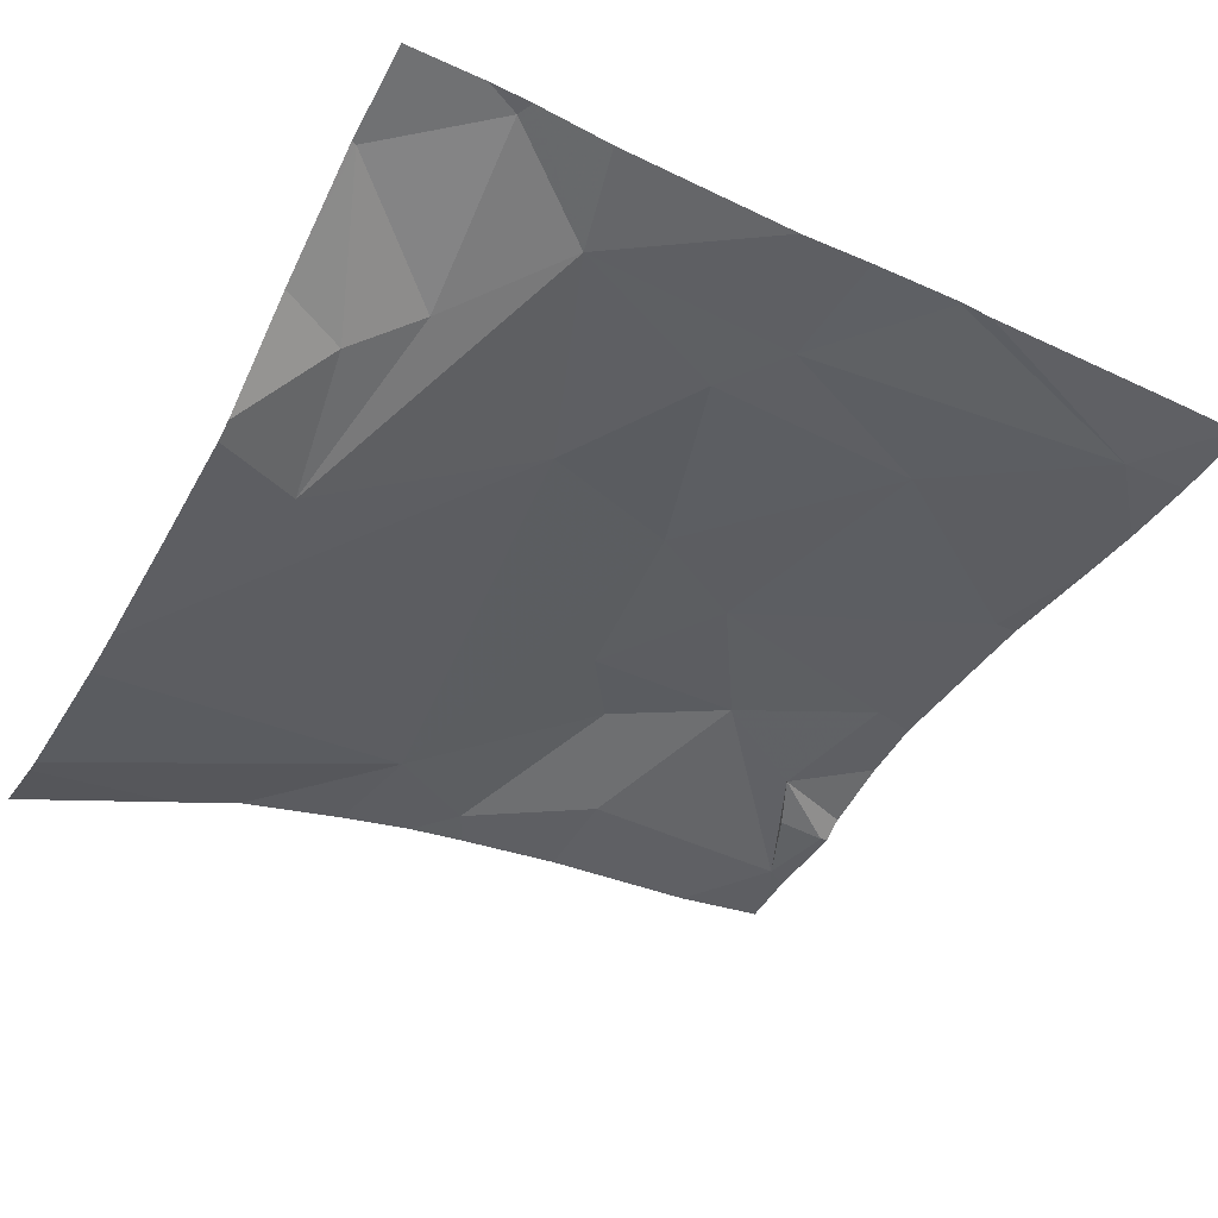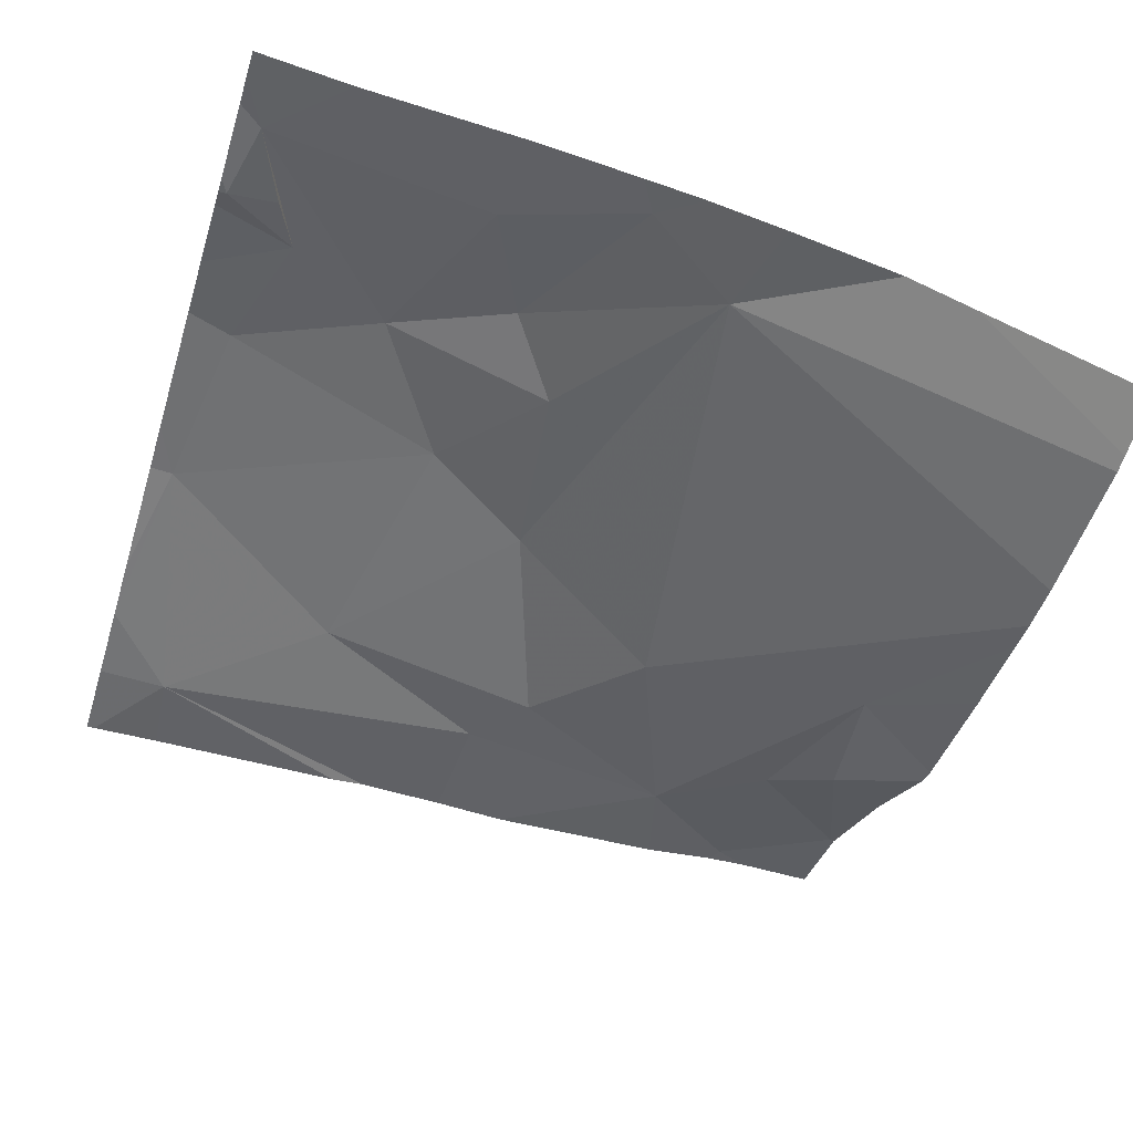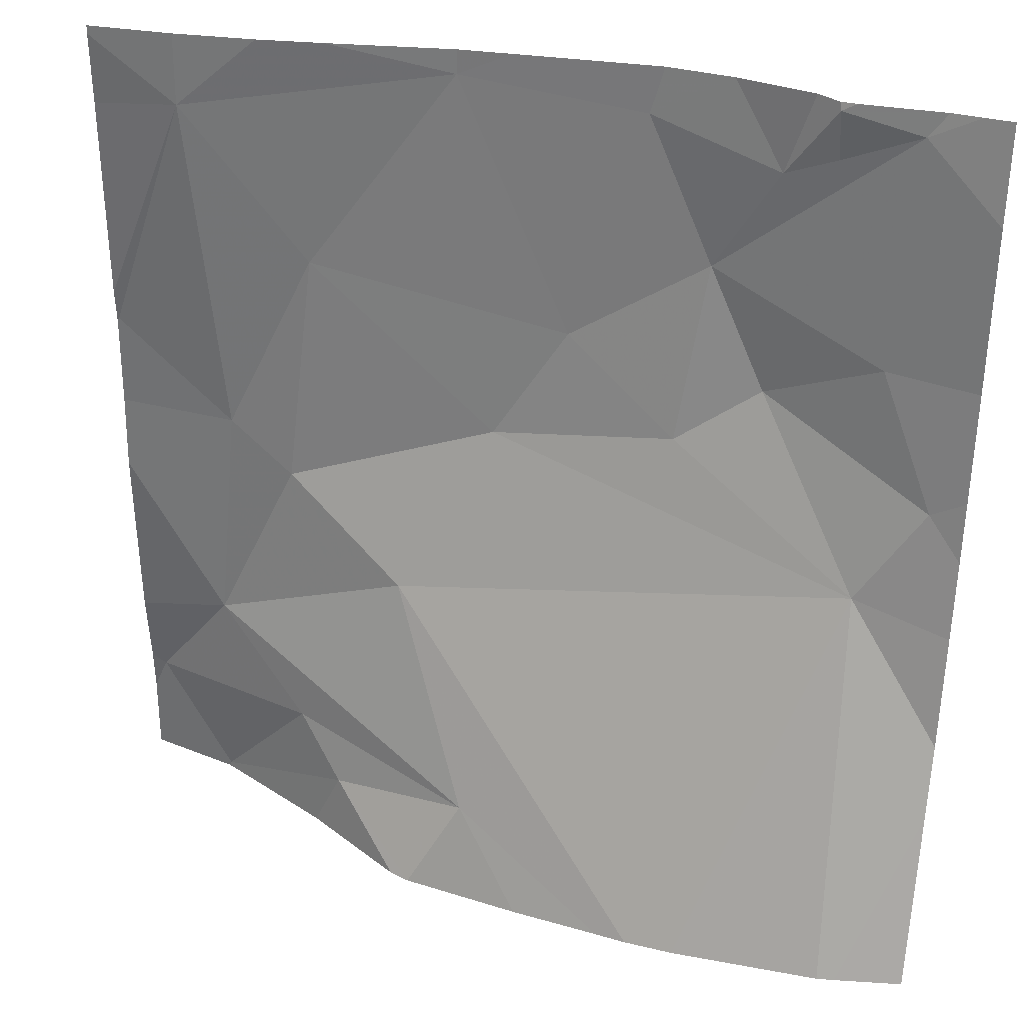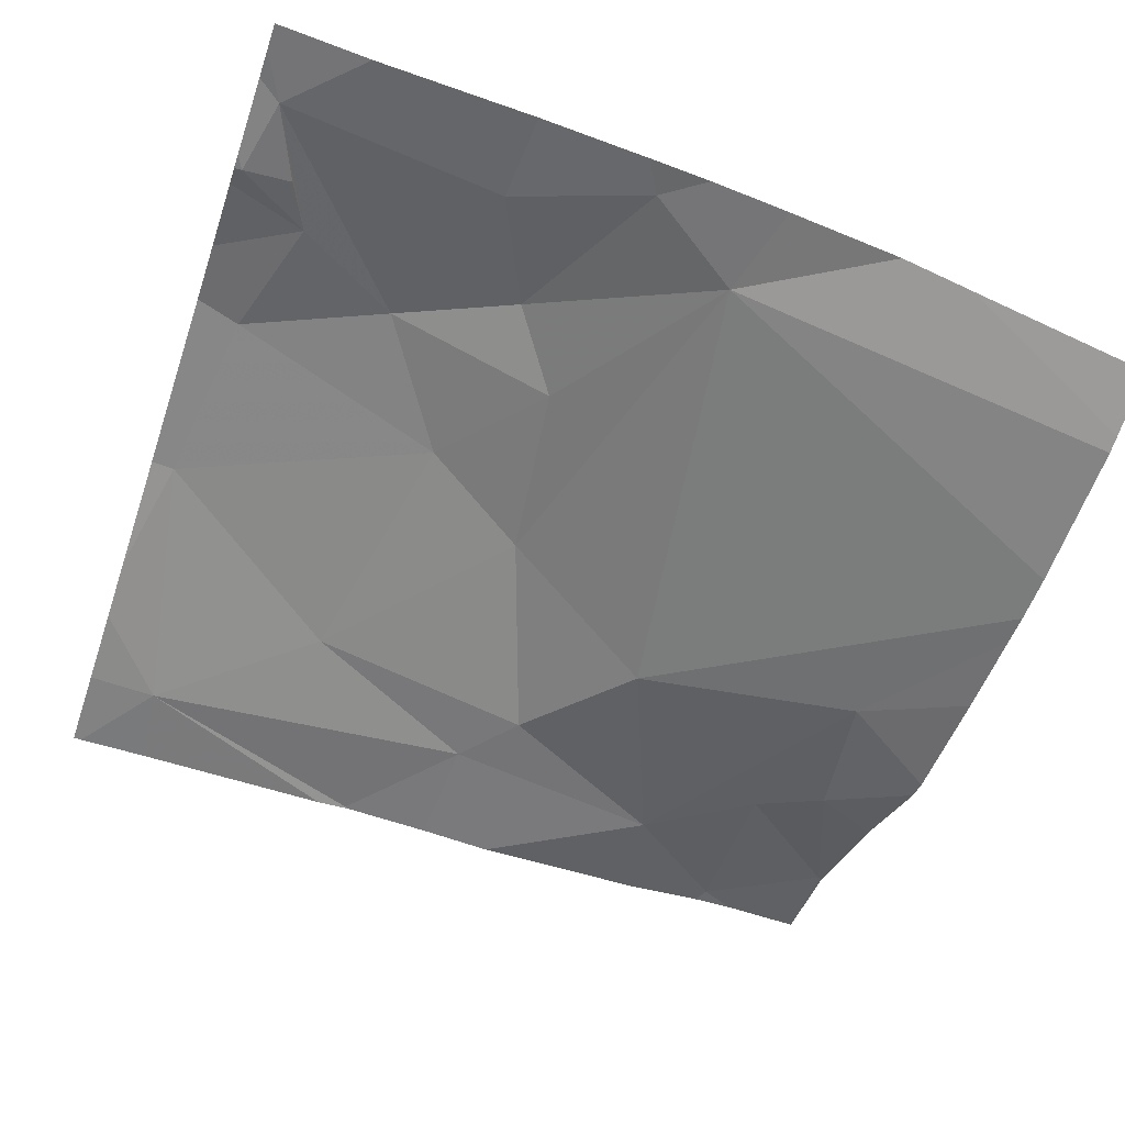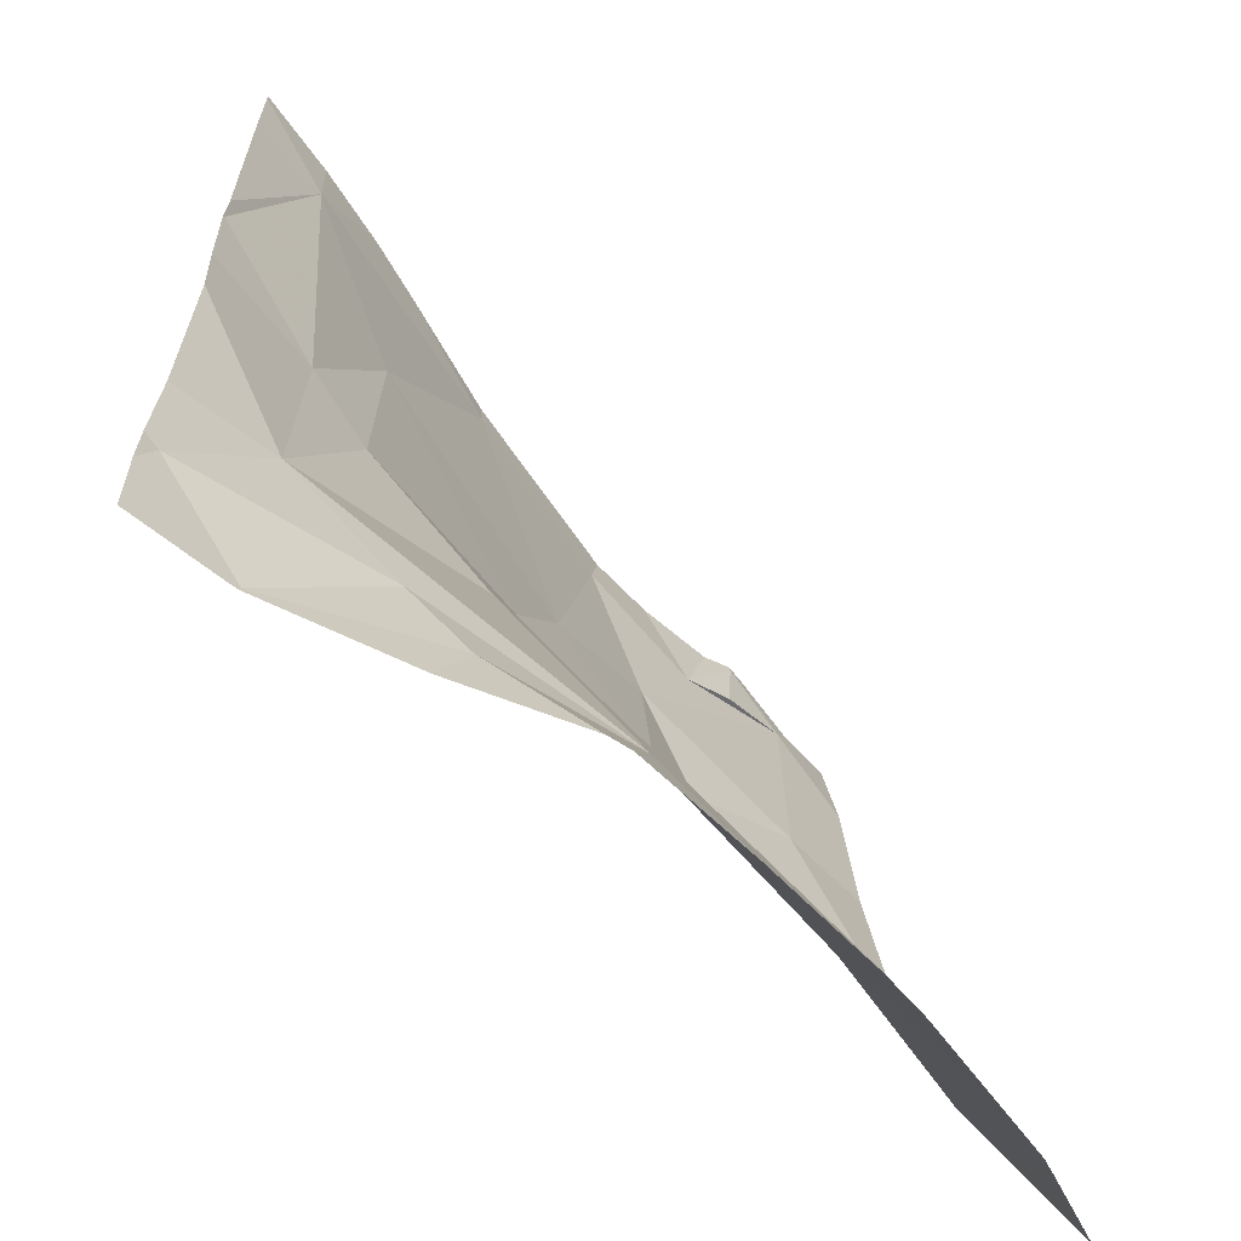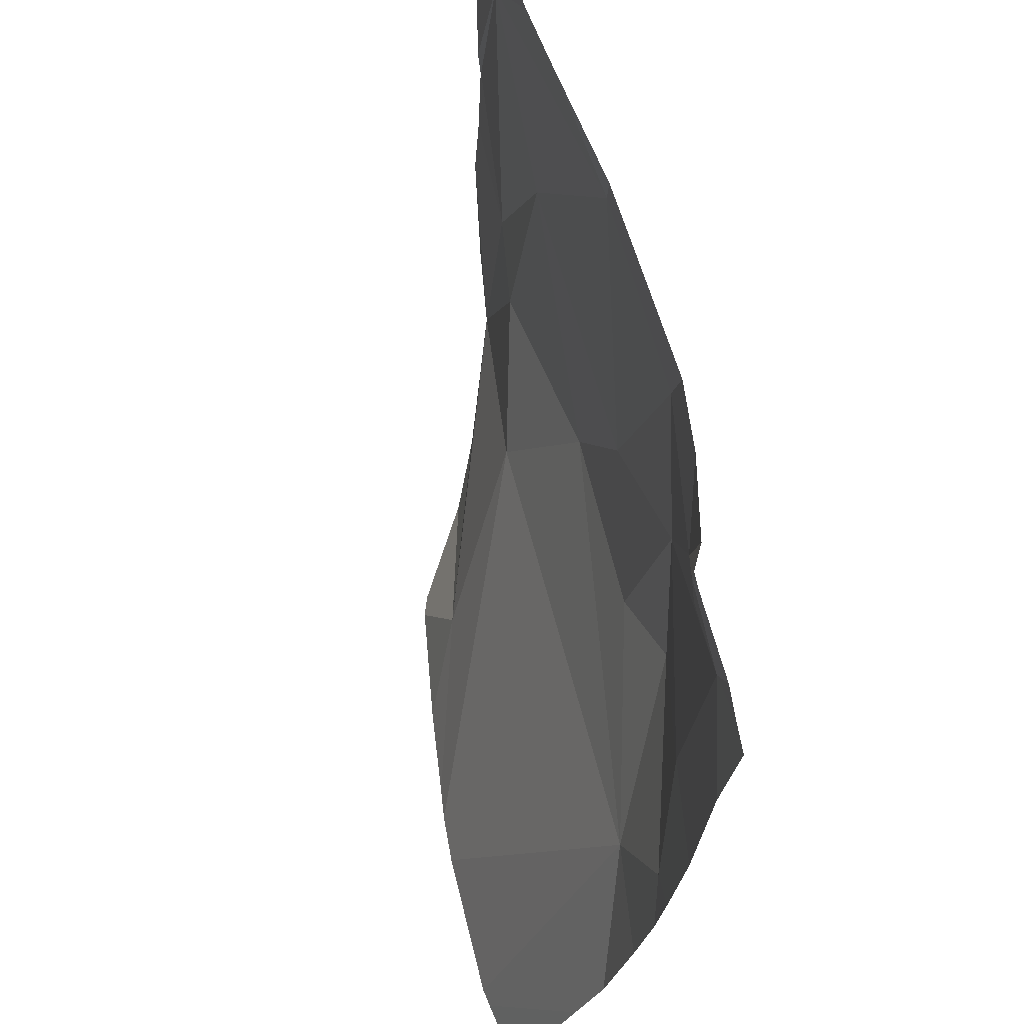
<metadata>
{"format":"obj","ext":"obj","renderer":"f3d","projection":"perspective","resolution":1024,"background":"white","views":[{"elev":-43.8,"azim":60.9,"up":"+Z"},{"elev":-50.8,"azim":-107.2,"up":"+Z"},{"elev":33.8,"azim":-164.7,"up":"+Y"},{"elev":-58.3,"azim":-108.7,"up":"+Z"},{"elev":-63.1,"azim":127.4,"up":"+Y"},{"elev":64.9,"azim":-103.0,"up":"+Y"}]}
</metadata>
<code>
v -49.12 240 483.2
v -50.11 240 483.3
v -48.76 238.5 483.2
v -50.36 240 483.2
v -50.45 238.9 483.1
v -49.54 240 483.3
v -49.62 238.3 482.9
v -49.65 240 483.3
v -49.3 238.2 483
v -48.79 238.3 483.2
v -48.97 238.1 483.2
v -49.19 238.4 483.1
v -48.98 238.6 483.2
v -49.96 240 483.3
v -49.43 238.8 483.1
v -50.28 240 483.2
v -49.97 238.1 482.8
v -49.77 238.1 482.8
v -48.76 238.3 483.2
v -50.59 239.1 483.1
v -50.33 240 483.2
v -50.03 239.2 483.2
v -49.62 239.1 483.2
v -50.21 239.3 483.2
v -49.16 239 483.2
v -49.02 239.1 483.2
v -49.21 239.5 483.2
v -48.76 239.3 483.2
v -48.76 238.1 483.2
v -48.76 238.3 483.2
v -50.46 239.4 483.2
v -50.5 239.9 483.2
v -50.08 239.6 483.3
v -49.78 239.4 483.2
v -50.22 239.8 483.3
v -49.93 239.9 483.3
v -49.53 239.9 483.3
v -50.15 238.1 482.8
v -50.33 239.9 483.2
v -50.33 240 483.2
v -48.95 239.8 483.2
v -50.48 238.1 482.8
v -50.54 240 483.2
v -50.67 238.5 483
v -50.67 239 483.1
v -50.67 239.2 483.1
v -50.67 238.6 483
v -50.67 238.9 483.1
v -50.67 239.4 483.2
v -50.67 239.8 483.2
v -48.76 239.1 483.2
v -48.76 239.3 483.2
v -48.76 238.9 483.2
v -48.76 239.8 483.2
v -48.76 240 483.2
v -48.76 239.4 483.2
v -49.51 238.1 482.9
v -49.46 238.1 482.9
v -49.23 238.1 483
v -48.97 238.1 483.1
v -50.04 238.1 482.8
v -48.95 238.1 483.2
v -48.96 238.1 483.2
v -50.52 238.1 482.8
v -50.67 238.1 482.8
v -49.26 240 483.2
v -48.95 240 483.2
v -50.6 240 483.2
v -50.67 240 483.2
v -48.76 240 483.2
v -48.76 240 483.2
f 67 41 55
f 66 37 1
f 9 7 57
f 11 10 12
f 13 12 10
f 11 12 9
f 1 41 67
f 11 9 59
f 17 15 61
f 7 9 12
f 12 13 7
f 59 9 58
f 6 37 66
f 29 11 62
f 52 28 51
f 51 26 13
f 5 20 45
f 15 5 38
f 23 22 5
f 20 5 24
f 44 5 47
f 15 23 5
f 23 15 25
f 25 26 27
f 25 13 26
f 25 15 13
f 13 15 7
f 23 25 27
f 13 10 30
f 28 26 51
f 8 37 6
f 51 13 53
f 46 31 49
f 49 32 50
f 33 22 34
f 5 22 24
f 33 35 32
f 23 34 22
f 32 31 33
f 35 33 36
f 33 24 22
f 31 20 24
f 31 24 33
f 33 34 36
f 27 37 34
f 34 23 27
f 58 9 57
f 32 39 40
f 39 35 40
f 40 35 16
f 2 36 14
f 32 35 39
f 43 40 4
f 14 37 8
f 37 41 1
f 41 27 26
f 37 36 34
f 37 27 41
f 57 7 18
f 28 41 26
f 67 55 70
f 41 28 52
f 14 36 37
f 17 7 15
f 42 44 64
f 45 20 46
f 3 13 30
f 46 20 31
f 47 5 48
f 4 40 21
f 48 5 45
f 19 10 11
f 49 31 32
f 18 7 17
f 50 32 68
f 21 40 16
f 30 10 19
f 53 13 3
f 38 5 42
f 42 5 44
f 54 41 56
f 55 41 54
f 56 41 52
f 29 19 11
f 60 11 59
f 16 35 2
f 61 15 38
f 62 11 63
f 2 35 36
f 63 11 60
f 43 32 40
f 64 44 65
f 68 32 43
f 69 50 68
f 70 55 71

</code>
